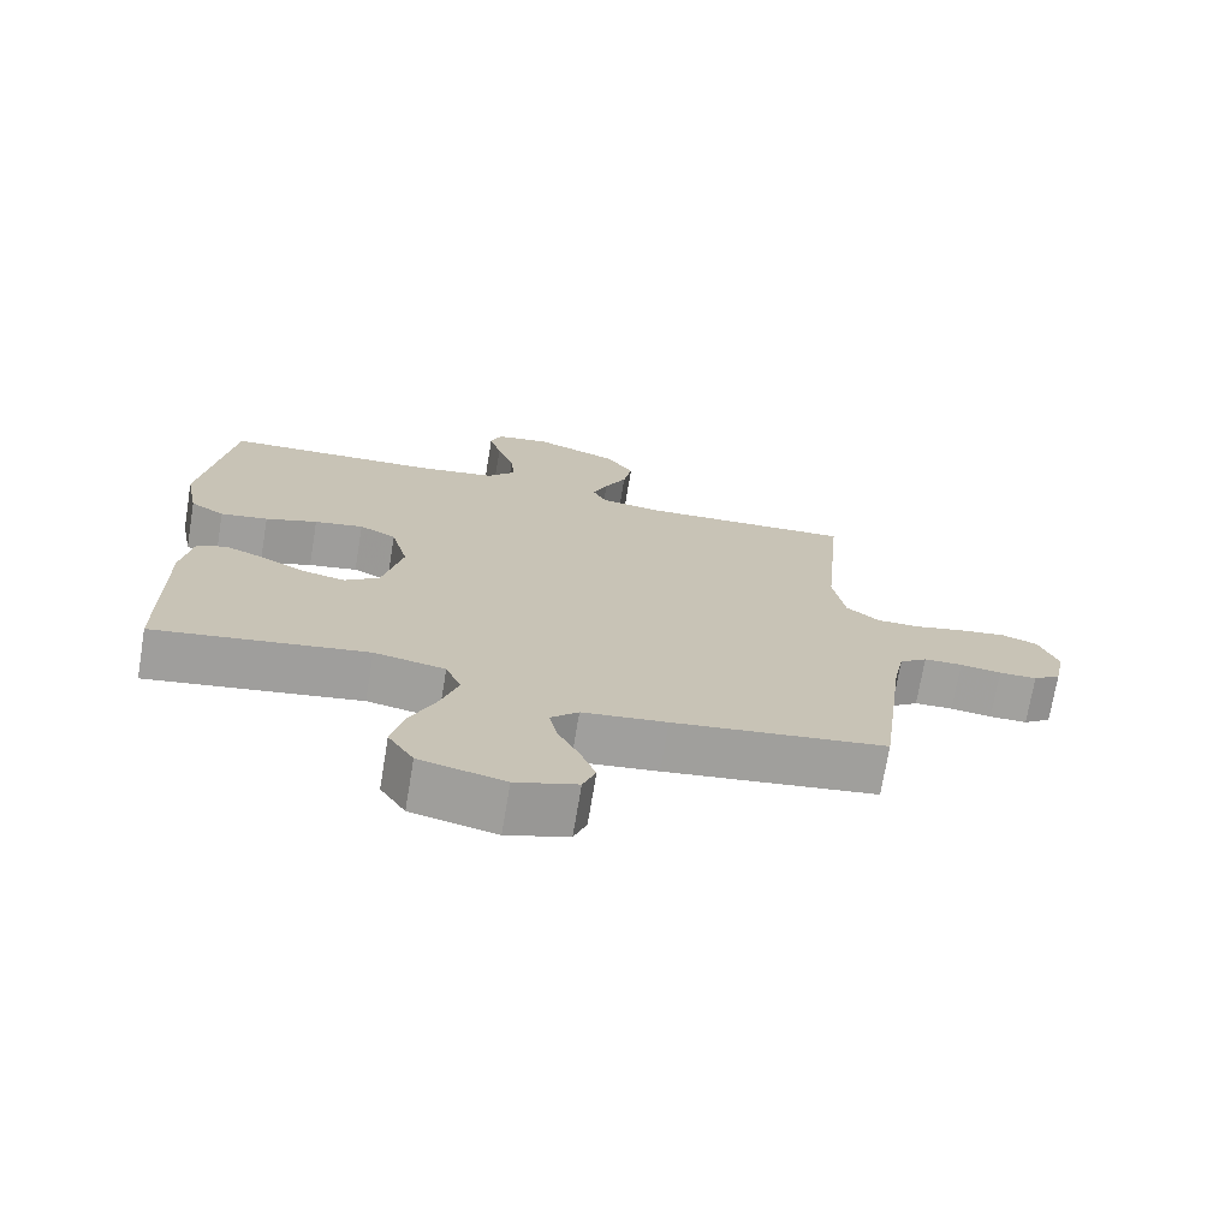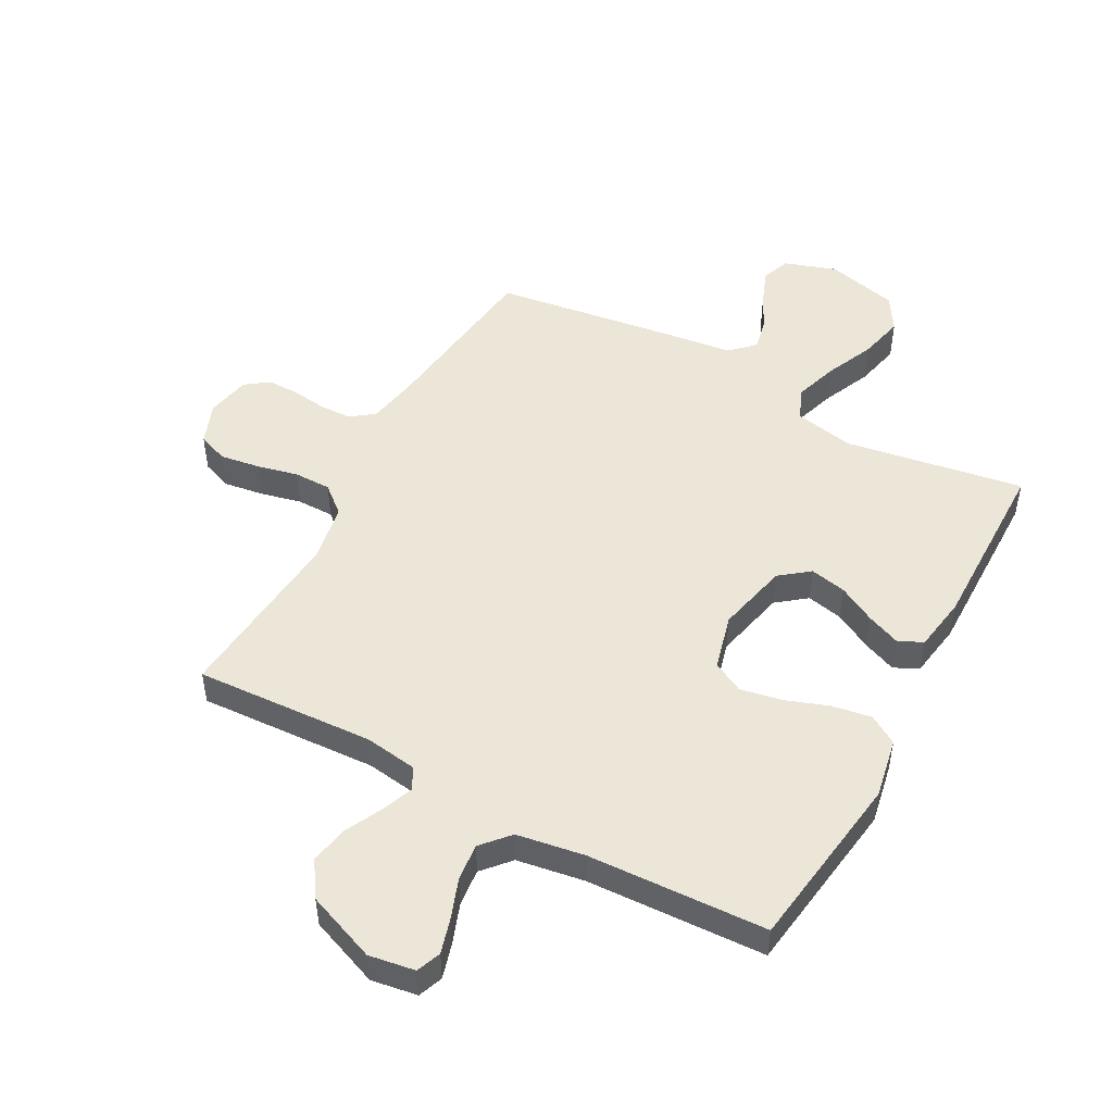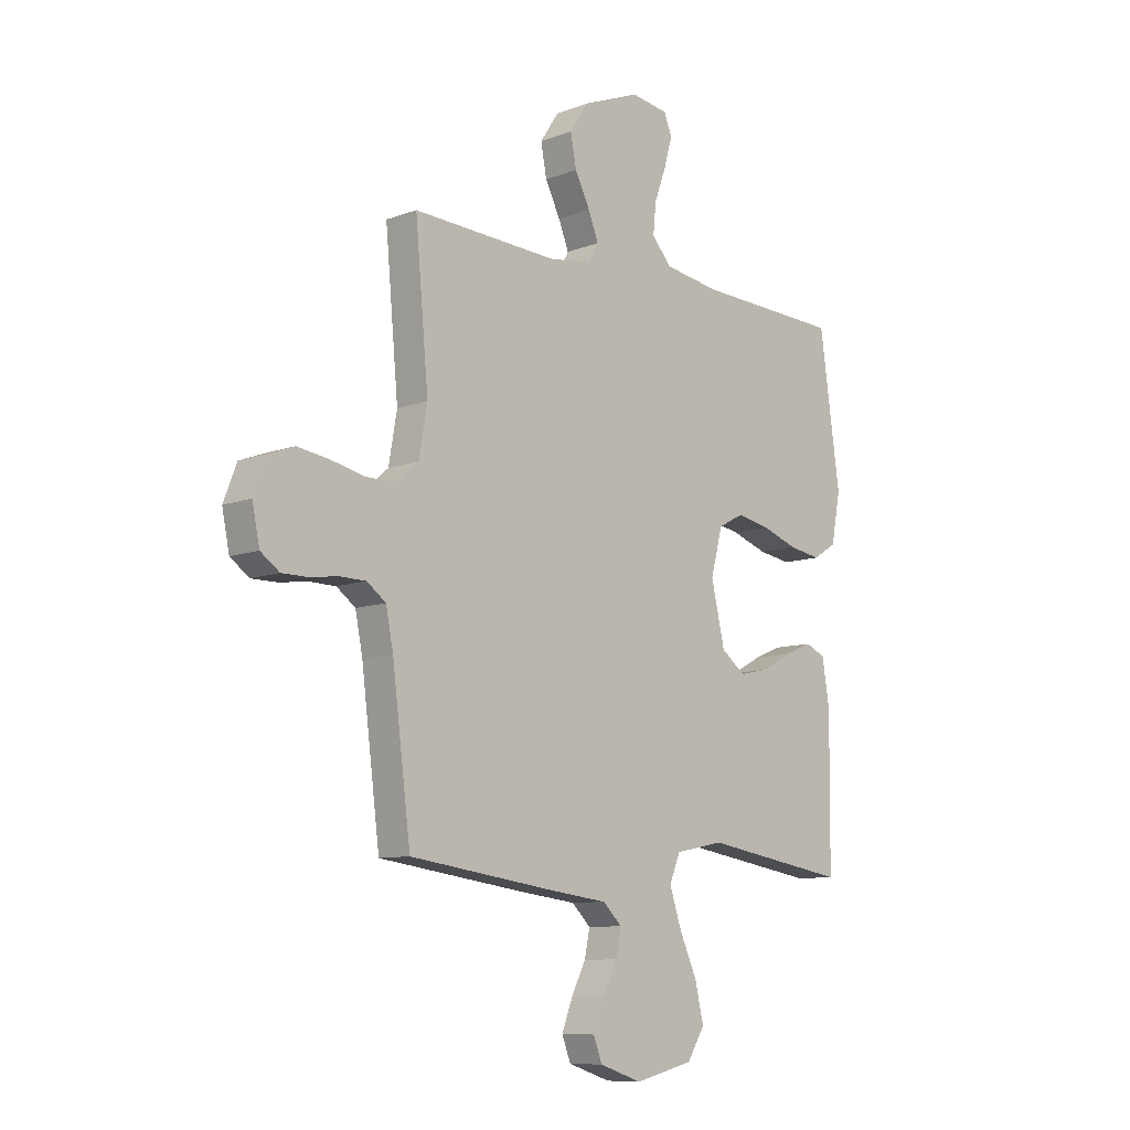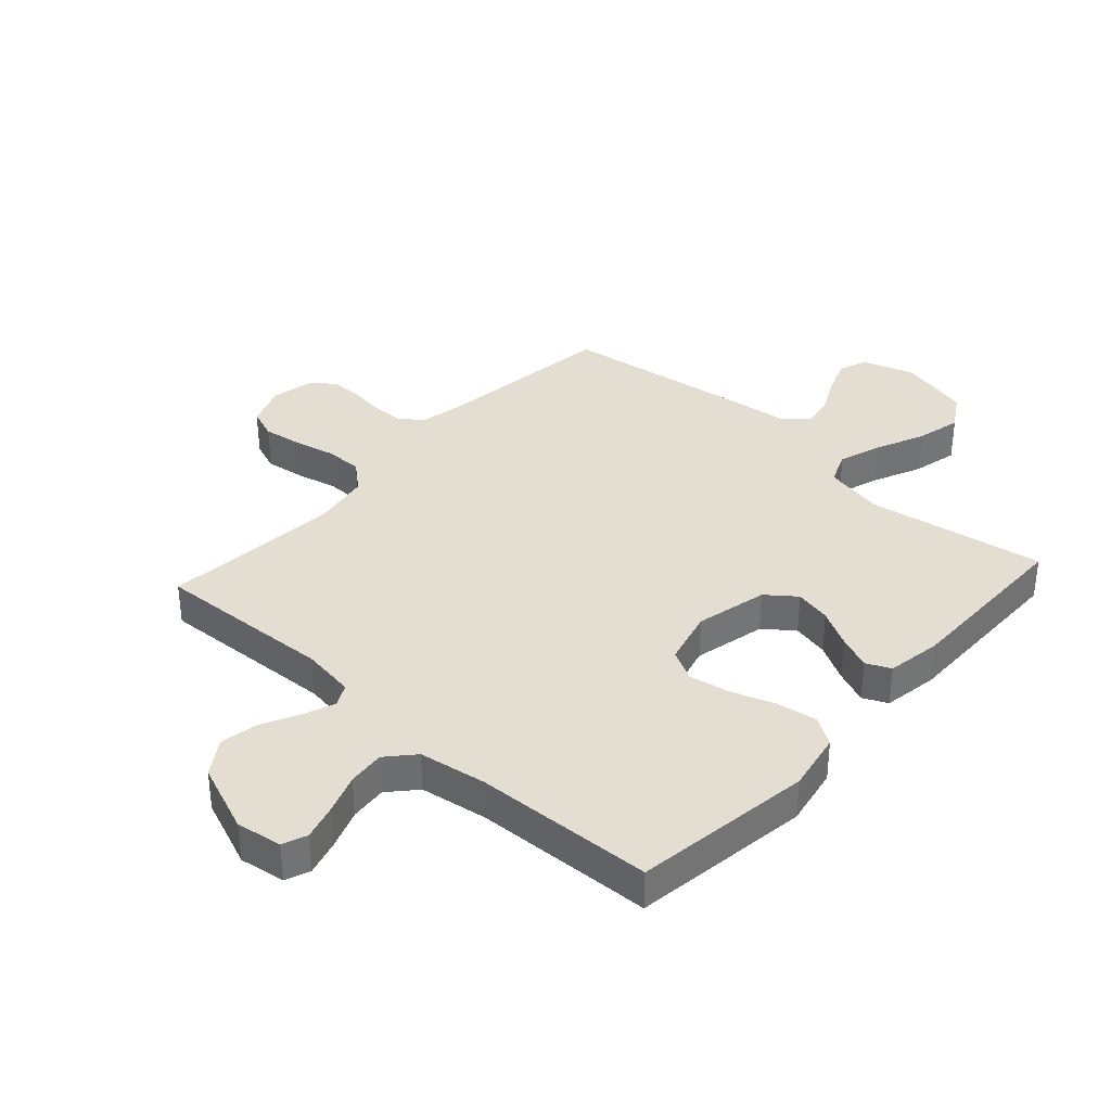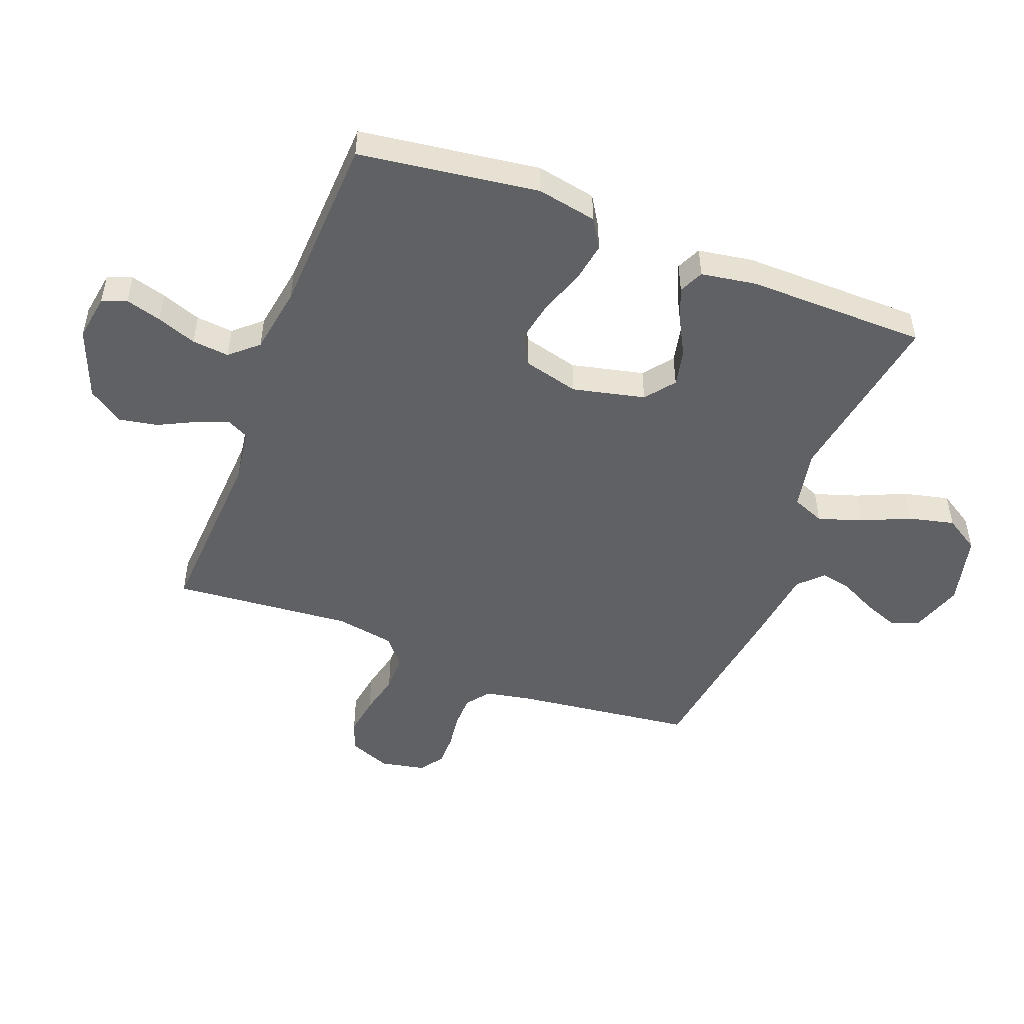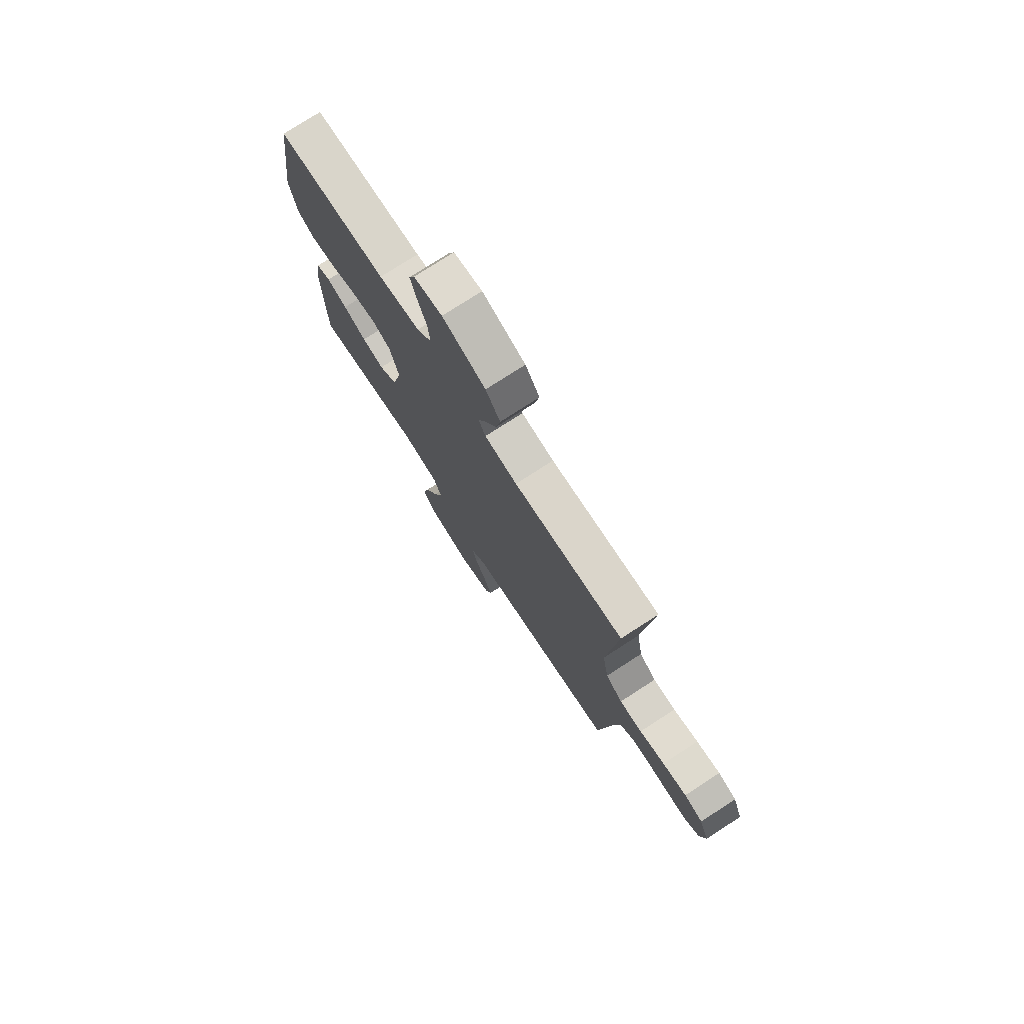
<metadata>
{"format":"obj","ext":"obj","renderer":"f3d","projection":"perspective","resolution":1024,"background":"white","views":[{"elev":-72.1,"azim":170.5,"up":"+Z"},{"elev":49.5,"azim":28.4,"up":"+Y"},{"elev":-9.5,"azim":-45.5,"up":"+Z"},{"elev":36.1,"azim":42.2,"up":"+Y"},{"elev":-49.7,"azim":68.9,"up":"+Y"},{"elev":76.4,"azim":-122.9,"up":"+Z"}]}
</metadata>
<code>
v -0.5 0.07 0.5
v -0.2 0.07 0.484
v -0.111 0.07 0.497
v -0.092 0.07 0.534
v -0.113 0.07 0.587
v -0.144 0.07 0.649
v -0.156 0.07 0.713
v -0.117 0.07 0.772
v 0 0.07 0.818
v 0.077 0.07 0.806
v 0.093 0.07 0.765
v 0.076 0.07 0.705
v 0.052 0.07 0.639
v 0.046 0.07 0.577
v 0.087 0.07 0.531
v 0.2 0.07 0.513
v 0.5 0.07 0.5
v 0.542 0.07 0.2
v 0.523 0.07 0.1
v 0.475 0.07 0.07
v 0.408 0.07 0.081
v 0.335 0.07 0.107
v 0.266 0.07 0.12
v 0.214 0.07 0.093
v 0.19 0.07 0
v 0.218 0.07 -0.121
v 0.267 0.07 -0.159
v 0.328 0.07 -0.146
v 0.391 0.07 -0.112
v 0.447 0.07 -0.089
v 0.488 0.07 -0.108
v 0.503 0.07 -0.2
v 0.5 0.07 -0.5
v 0.2 0.07 -0.451
v 0.1 0.07 -0.471
v 0.078 0.07 -0.525
v 0.102 0.07 -0.598
v 0.138 0.07 -0.679
v 0.156 0.07 -0.755
v 0.12 0.07 -0.813
v 0 0.07 -0.842
v -0.087 0.07 -0.813
v -0.105 0.07 -0.766
v -0.083 0.07 -0.708
v -0.053 0.07 -0.648
v -0.042 0.07 -0.595
v -0.081 0.07 -0.557
v -0.2 0.07 -0.542
v -0.5 0.07 -0.5
v -0.538 0.07 -0.2
v -0.553 0.07 -0.124
v -0.592 0.07 -0.095
v -0.646 0.07 -0.094
v -0.704 0.07 -0.102
v -0.757 0.07 -0.102
v -0.796 0.07 -0.074
v -0.811 0.07 0
v -0.784 0.07 0.07
v -0.733 0.07 0.089
v -0.667 0.07 0.079
v -0.598 0.07 0.063
v -0.536 0.07 0.063
v -0.49 0.07 0.102
v -0.473 0.07 0.2
v -0.5 0 0.5
v -0.2 0 0.484
v -0.111 0 0.497
v -0.092 0 0.534
v -0.113 0 0.587
v -0.144 0 0.649
v -0.156 0 0.713
v -0.117 0 0.772
v 0 0 0.818
v 0.077 0 0.806
v 0.093 0 0.765
v 0.076 0 0.705
v 0.052 0 0.639
v 0.046 0 0.577
v 0.087 0 0.531
v 0.2 0 0.513
v 0.5 0 0.5
v 0.542 0 0.2
v 0.523 0 0.1
v 0.475 0 0.07
v 0.408 0 0.081
v 0.335 0 0.107
v 0.266 0 0.12
v 0.214 0 0.093
v 0.19 0 0
v 0.218 0 -0.121
v 0.267 0 -0.159
v 0.328 0 -0.146
v 0.391 0 -0.112
v 0.447 0 -0.089
v 0.488 0 -0.108
v 0.503 0 -0.2
v 0.5 0 -0.5
v 0.2 0 -0.451
v 0.1 0 -0.471
v 0.078 0 -0.525
v 0.102 0 -0.598
v 0.138 0 -0.679
v 0.156 0 -0.755
v 0.12 0 -0.813
v 0 0 -0.842
v -0.087 0 -0.813
v -0.105 0 -0.766
v -0.083 0 -0.708
v -0.053 0 -0.648
v -0.042 0 -0.595
v -0.081 0 -0.557
v -0.2 0 -0.542
v -0.5 0 -0.5
v -0.538 0 -0.2
v -0.553 0 -0.124
v -0.592 0 -0.095
v -0.646 0 -0.094
v -0.704 0 -0.102
v -0.757 0 -0.102
v -0.796 0 -0.074
v -0.811 0 0
v -0.784 0 0.07
v -0.733 0 0.089
v -0.667 0 0.079
v -0.598 0 0.063
v -0.536 0 0.063
v -0.49 0 0.102
v -0.473 0 0.2
f 59 60 61
f 58 59 61
f 57 58 61
f 56 57 61
f 55 56 61
f 54 55 61
f 53 54 61
f 52 53 61 62
f 51 52 62 63
f 47 48 49 50
f 47 50 51 63
f 43 44 45
f 42 43 45
f 41 42 45
f 40 41 45
f 39 40 45
f 38 39 45
f 37 38 45
f 36 37 45 46
f 47 63 64
f 46 47 64
f 36 46 64
f 35 36 64
f 32 33 34
f 31 32 34
f 30 31 34
f 29 30 34
f 28 29 34
f 20 21 22
f 19 20 22
f 18 19 22
f 17 18 22
f 16 17 22
f 15 16 22 23
f 14 15 23 24
f 11 12 13
f 10 11 13
f 9 10 13
f 8 9 13
f 7 8 13
f 6 7 13
f 5 6 13
f 4 5 13 14
f 14 24 25
f 4 14 25
f 3 4 25
f 64 1 2
f 3 25 26
f 2 3 26
f 64 2 26
f 35 64 26
f 27 28 34 35
f 26 27 35
f 125 124 123
f 125 123 122
f 125 122 121
f 125 121 120
f 125 120 119
f 125 119 118
f 125 118 117
f 126 125 117 116
f 127 126 116 115
f 114 113 112 111
f 127 115 114 111
f 109 108 107
f 109 107 106
f 109 106 105
f 109 105 104
f 109 104 103
f 109 103 102
f 109 102 101
f 110 109 101 100
f 128 127 111
f 128 111 110
f 128 110 100
f 128 100 99
f 98 97 96
f 98 96 95
f 98 95 94
f 98 94 93
f 98 93 92
f 86 85 84
f 86 84 83
f 86 83 82
f 86 82 81
f 86 81 80
f 87 86 80 79
f 88 87 79 78
f 77 76 75
f 77 75 74
f 77 74 73
f 77 73 72
f 77 72 71
f 77 71 70
f 77 70 69
f 78 77 69 68
f 89 88 78
f 89 78 68
f 89 68 67
f 66 65 128
f 90 89 67
f 90 67 66
f 90 66 128
f 90 128 99
f 99 98 92 91
f 99 91 90
f 1 65 66 2
f 2 66 67 3
f 3 67 68 4
f 4 68 69 5
f 5 69 70 6
f 6 70 71 7
f 7 71 72 8
f 8 72 73 9
f 9 73 74 10
f 10 74 75 11
f 11 75 76 12
f 12 76 77 13
f 13 77 78 14
f 14 78 79 15
f 15 79 80 16
f 16 80 81 17
f 17 81 82 18
f 18 82 83 19
f 19 83 84 20
f 20 84 85 21
f 21 85 86 22
f 22 86 87 23
f 23 87 88 24
f 24 88 89 25
f 25 89 90 26
f 26 90 91 27
f 27 91 92 28
f 28 92 93 29
f 29 93 94 30
f 30 94 95 31
f 31 95 96 32
f 32 96 97 33
f 33 97 98 34
f 34 98 99 35
f 35 99 100 36
f 36 100 101 37
f 37 101 102 38
f 38 102 103 39
f 39 103 104 40
f 40 104 105 41
f 41 105 106 42
f 42 106 107 43
f 43 107 108 44
f 44 108 109 45
f 45 109 110 46
f 46 110 111 47
f 47 111 112 48
f 48 112 113 49
f 49 113 114 50
f 50 114 115 51
f 51 115 116 52
f 52 116 117 53
f 53 117 118 54
f 54 118 119 55
f 55 119 120 56
f 56 120 121 57
f 57 121 122 58
f 58 122 123 59
f 59 123 124 60
f 60 124 125 61
f 61 125 126 62
f 62 126 127 63
f 63 127 128 64
f 64 128 65 1

</code>
